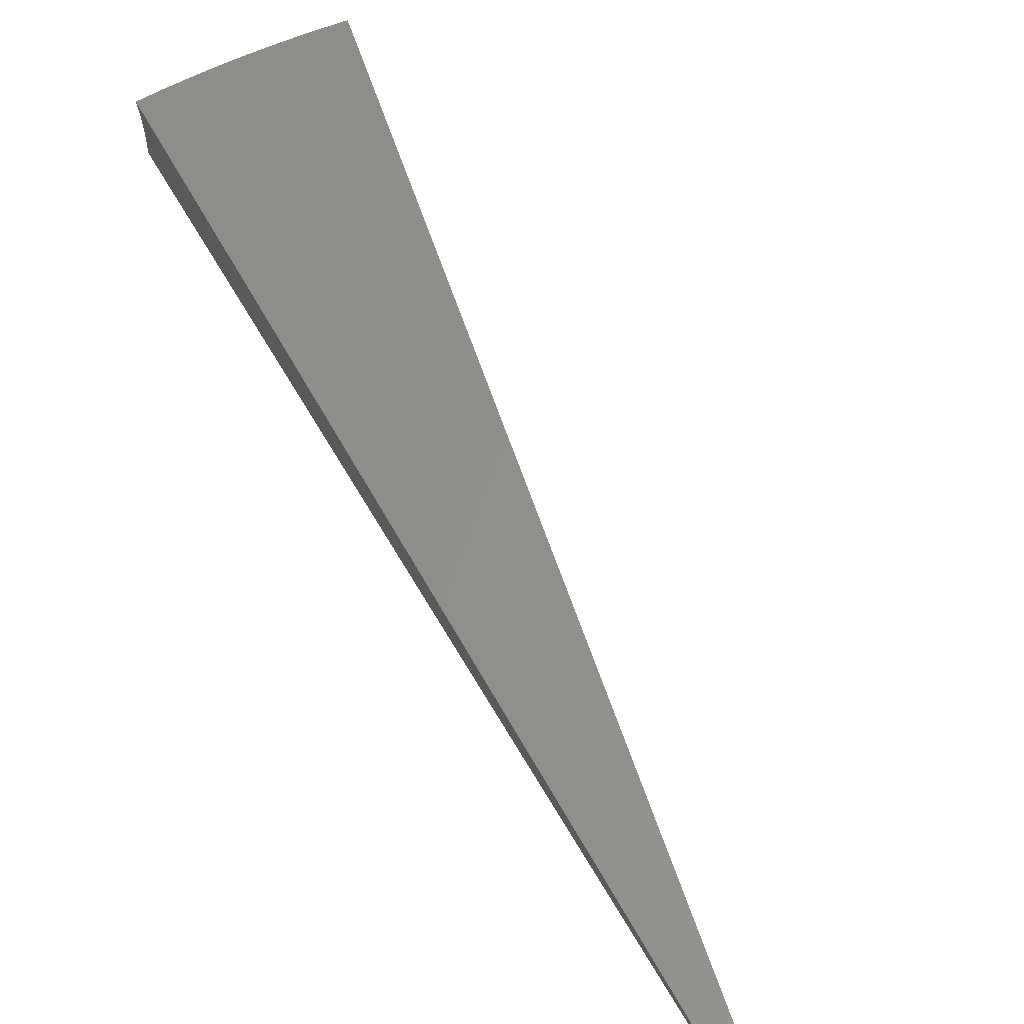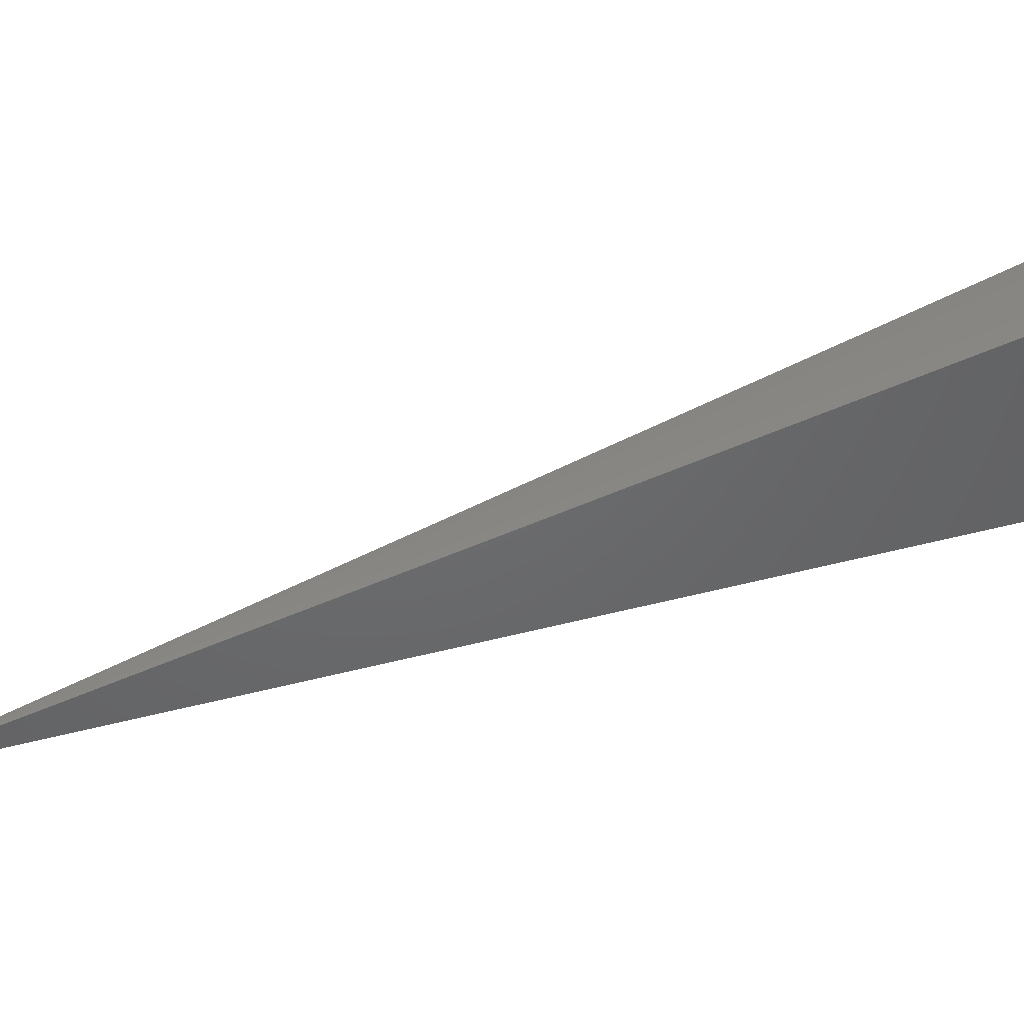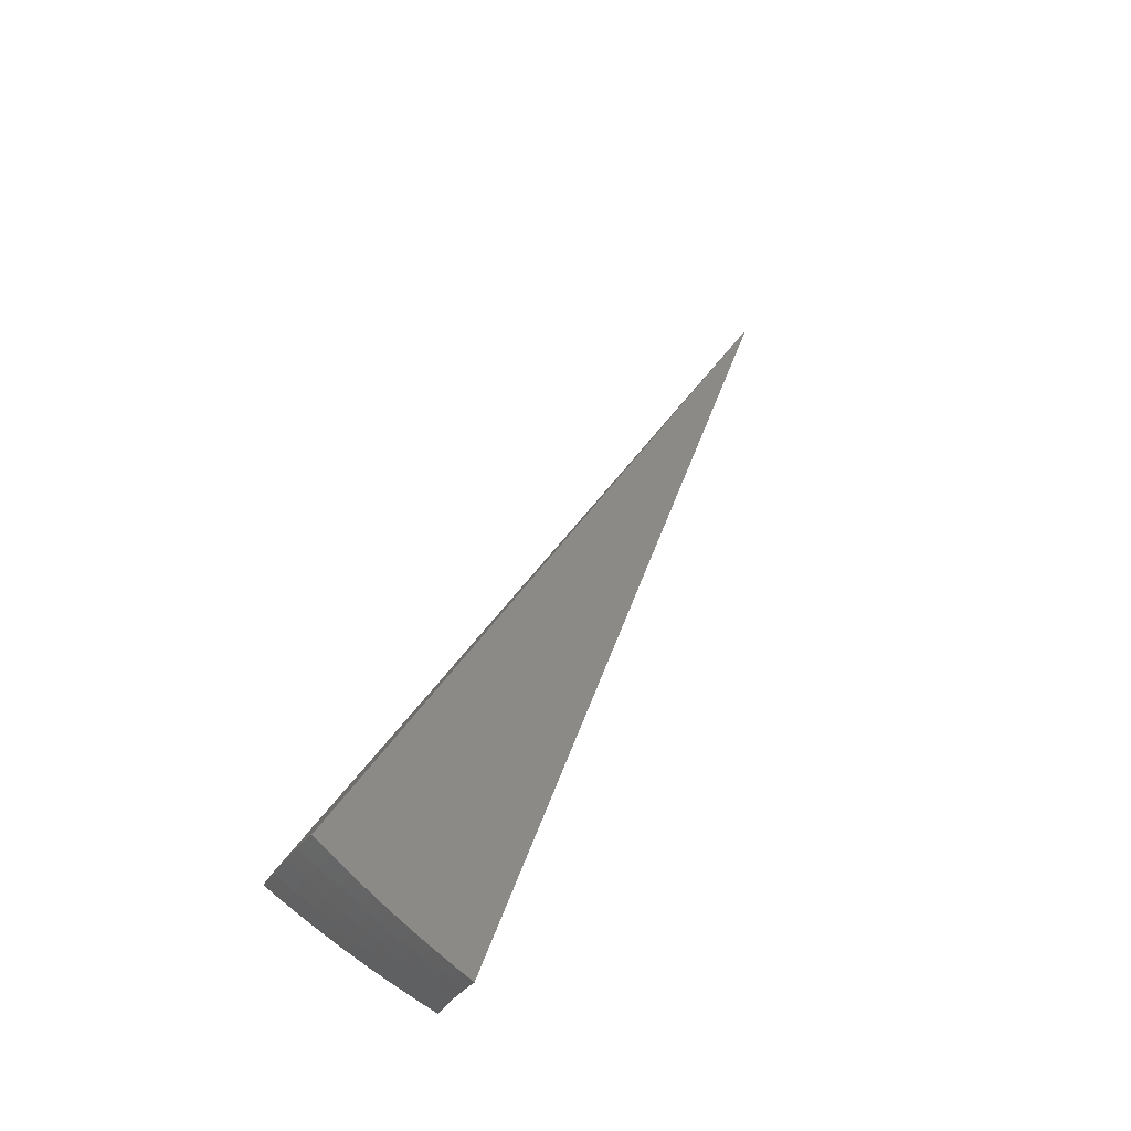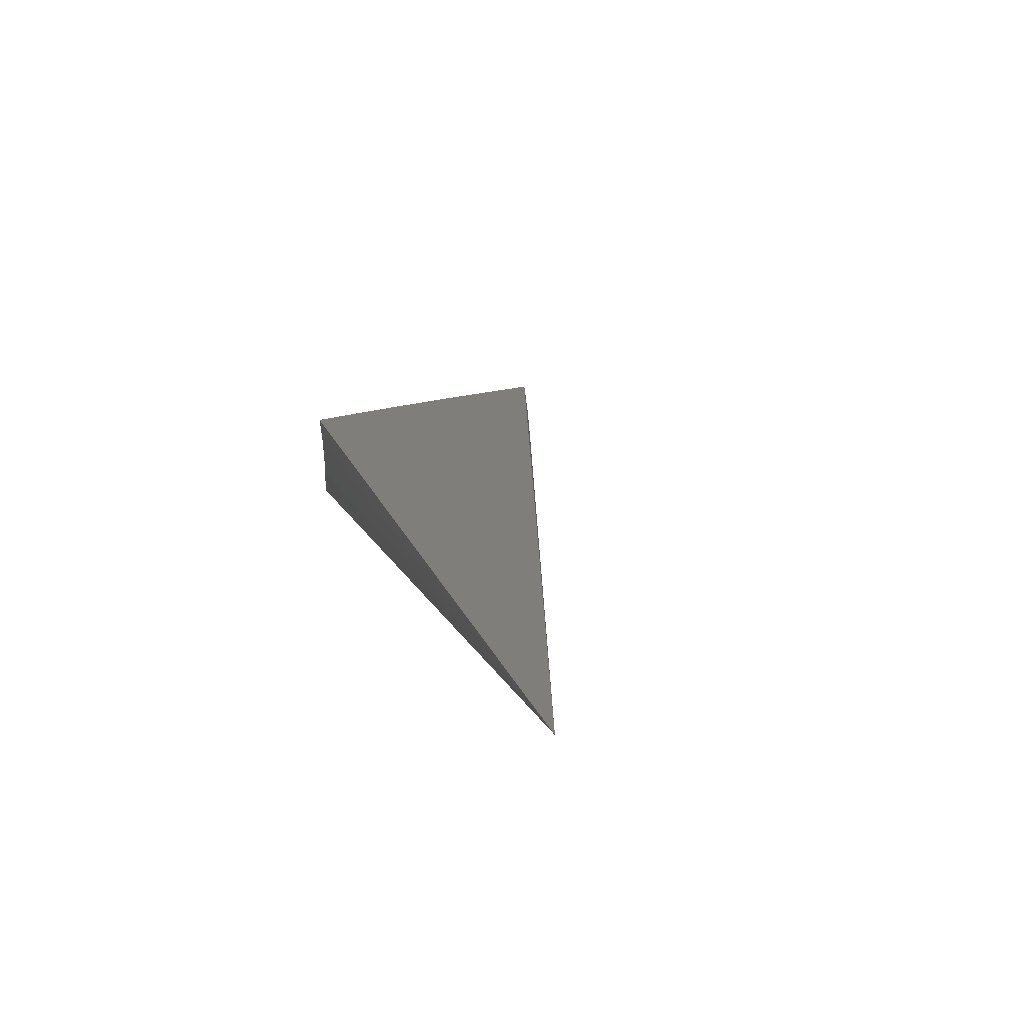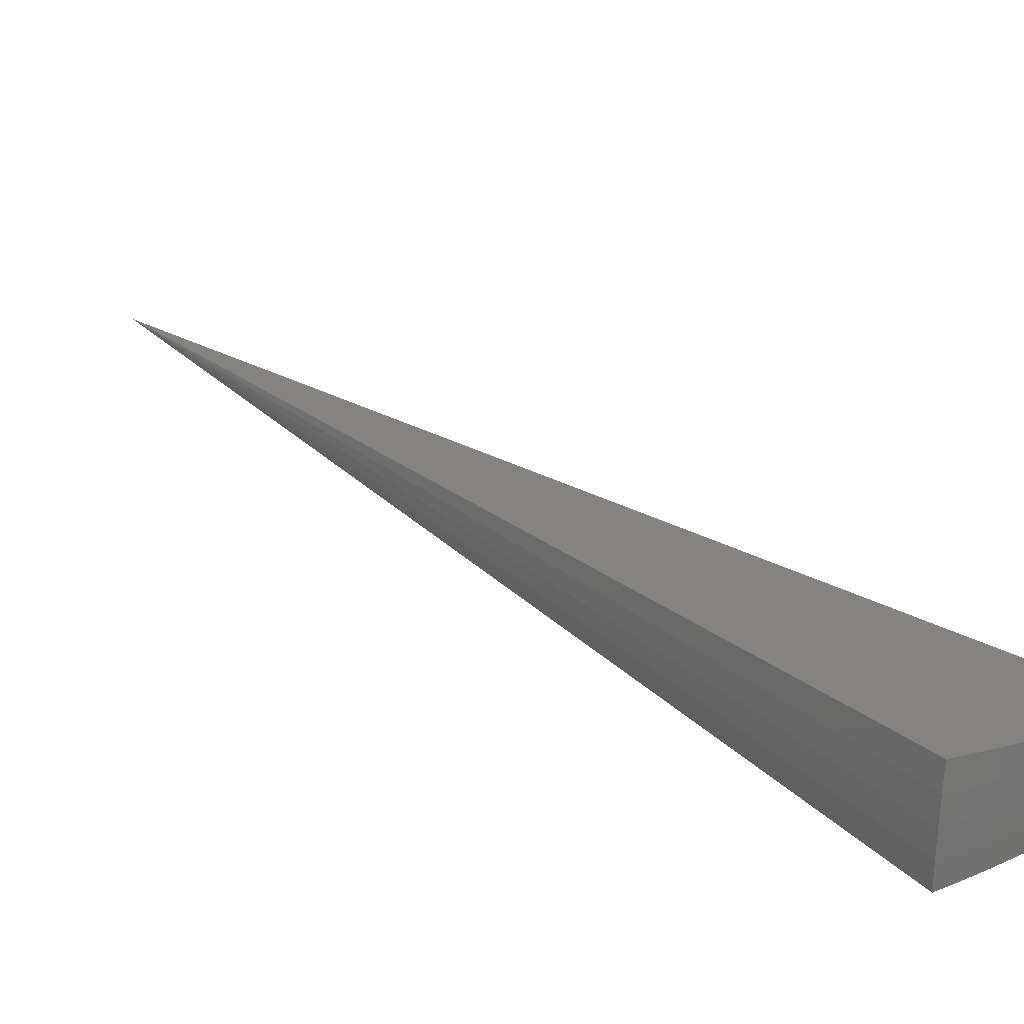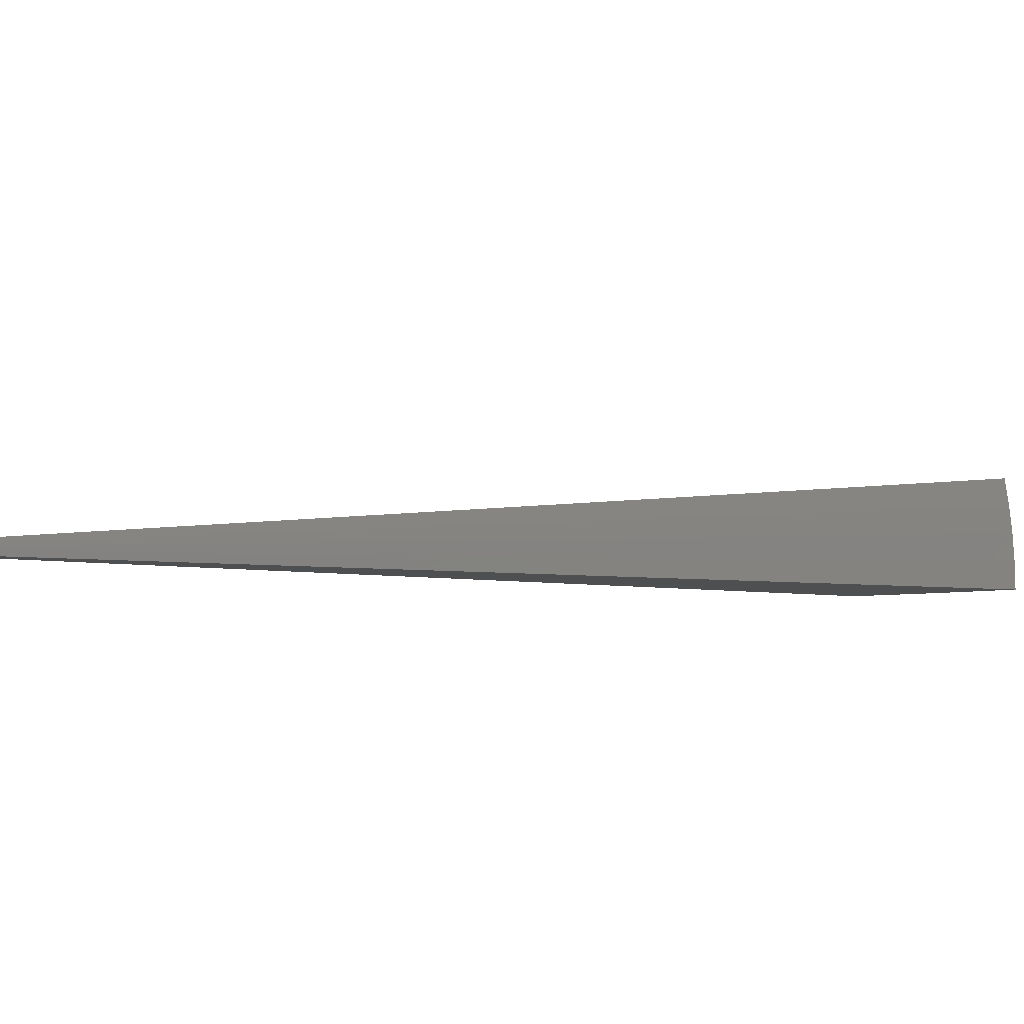
<metadata>
{"format":"stl","ext":"stl","renderer":"f3d","projection":"perspective","resolution":1024,"background":"white","views":[{"elev":52.5,"azim":-47.5,"up":"+Y"},{"elev":-47.7,"azim":87.3,"up":"+Y"},{"elev":-39.7,"azim":153.5,"up":"+Z"},{"elev":7.8,"azim":-30.3,"up":"+Y"},{"elev":27.3,"azim":116.1,"up":"+Y"},{"elev":-3.8,"azim":24.5,"up":"+Y"}]}
</metadata>
<code>
# stl→obj: 71 verts, 138 faces
v 3.834 0.676 -10.69
v 0 0 8.882e-15
v 4.06 0.716 -10.6
v 4.285 0.7556 -10.5
v 4.508 0.7949 -10.4
v 4.728 0.8336 -10.29
v 4.945 0.8719 -10.18
v 5.159 0.9097 -10.06
v 5.371 0.9471 -9.941
v 5.58 0.9839 -9.814
v 4.124 -3.554e-11 -10.6
v 3.893 -1.116e-15 -10.7
v 4.003 0.1704 -10.65
v 3.889 0.1698 -10.7
v 3.991 0.3434 -10.65
v 3.878 0.3393 -10.7
v 3.971 0.5185 -10.65
v 3.859 0.5081 -10.7
v 4.084 0.5332 -10.61
v 4.104 0.3531 -10.61
v 4.116 0.1752 -10.61
v 4.229 0.18 -10.56
v 4.352 -3.597e-11 -10.51
v 4.342 0.1848 -10.51
v 4.454 0.1896 -10.46
v 4.441 0.3821 -10.46
v 4.553 0.3917 -10.41
v 4.53 0.5915 -10.41
v 4.641 0.6059 -10.35
v 4.196 0.5478 -10.56
v 4.307 0.5624 -10.51
v 4.419 0.5769 -10.46
v 4.329 0.3724 -10.51
v 4.862 0.6348 -10.24
v 4.752 0.6204 -10.3
v 4.664 0.4013 -10.35
v 4.566 0.1944 -10.41
v 4.578 -3.085e-11 -10.4
v 5.19 0.6776 -10.07
v 4.972 0.6491 -10.19
v 4.886 0.4204 -10.24
v 4.775 0.4108 -10.3
v 4.789 0.2039 -10.3
v 4.678 0.1991 -10.35
v 4.801 -2.35e-11 -10.3
v 5.406 0.7058 -9.944
v 5.618 0.7396 -9.815
v 5.645 0.4939 -9.815
v 5.433 0.4674 -9.944
v 5.216 0.4487 -10.07
v 5.231 0.2227 -10.07
v 5.011 0.2133 -10.19
v 5.022 -1.533e-11 -10.18
v 4.9 0.2086 -10.24
v 5.662 0.2472 -9.816
v 5.449 0.2319 -9.944
v 5.24 -7.754e-12 -10.07
v 5.667 -1.661e-15 -9.816
v 5.455 -2.174e-12 -9.943
v 4.217 0.3628 -10.56
v 4.996 0.4299 -10.19
v 3.775 0.1648 -6.544
v 1.887 0.0824 -3.272
v 3.764 0.3293 -6.544
v 1.882 0.1646 -3.272
v 3.746 0.4931 -6.544
v 1.873 0.2466 -3.272
v 2.578 0.3013 -7.131
v 1.289 0.1506 -3.565
v 2.591 0.1509 -7.131
v 1.295 0.07545 -3.565
f 1 2 3
f 3 2 4
f 4 2 5
f 5 2 6
f 6 2 7
f 7 2 8
f 8 2 9
f 9 2 10
f 11 12 13
f 13 12 14
f 13 14 15
f 15 14 16
f 15 16 17
f 17 16 18
f 17 18 1
f 1 3 17
f 17 3 19
f 17 19 15
f 15 19 20
f 15 20 13
f 13 20 21
f 13 21 11
f 11 21 22
f 11 22 23
f 23 22 24
f 23 24 25
f 25 24 26
f 25 26 27
f 27 26 28
f 27 28 29
f 29 28 5
f 29 5 6
f 19 3 30
f 30 3 4
f 30 4 31
f 31 4 32
f 31 32 33
f 33 32 26
f 33 26 24
f 4 5 32
f 32 5 28
f 32 28 26
f 7 34 6
f 6 34 35
f 6 35 29
f 29 35 36
f 29 36 27
f 27 36 37
f 27 37 25
f 25 37 38
f 25 38 23
f 8 39 7
f 7 39 40
f 7 40 34
f 34 40 41
f 34 41 42
f 42 41 43
f 42 43 44
f 44 43 45
f 44 45 38
f 39 8 46
f 46 8 9
f 46 9 47
f 47 9 10
f 47 48 46
f 46 48 49
f 46 49 50
f 50 49 51
f 50 51 52
f 52 51 53
f 52 53 54
f 54 53 45
f 54 45 43
f 48 55 49
f 49 55 56
f 49 56 51
f 51 56 57
f 51 57 53
f 55 58 56
f 56 58 59
f 56 59 57
f 33 24 22
f 22 21 60
f 60 21 20
f 60 20 30
f 30 20 19
f 44 38 37
f 42 44 36
f 36 44 37
f 43 41 54
f 54 41 61
f 54 61 52
f 52 61 50
f 31 33 60
f 60 33 22
f 31 60 30
f 34 42 35
f 35 42 36
f 41 40 61
f 61 40 39
f 61 39 50
f 50 39 46
f 12 11 2
f 2 11 23
f 2 23 38
f 38 45 2
f 2 45 53
f 2 53 57
f 57 59 2
f 2 59 58
f 55 62 58
f 58 62 63
f 58 63 2
f 55 48 62
f 62 48 64
f 62 64 63
f 63 64 65
f 63 65 2
f 48 47 64
f 64 47 66
f 64 66 65
f 65 66 67
f 65 67 2
f 47 10 66
f 66 10 67
f 10 2 67
f 18 68 1
f 1 68 69
f 1 69 2
f 18 16 68
f 68 16 70
f 68 70 71
f 71 70 12
f 71 12 2
f 16 14 70
f 70 14 12
f 71 2 69
f 71 69 68

</code>
